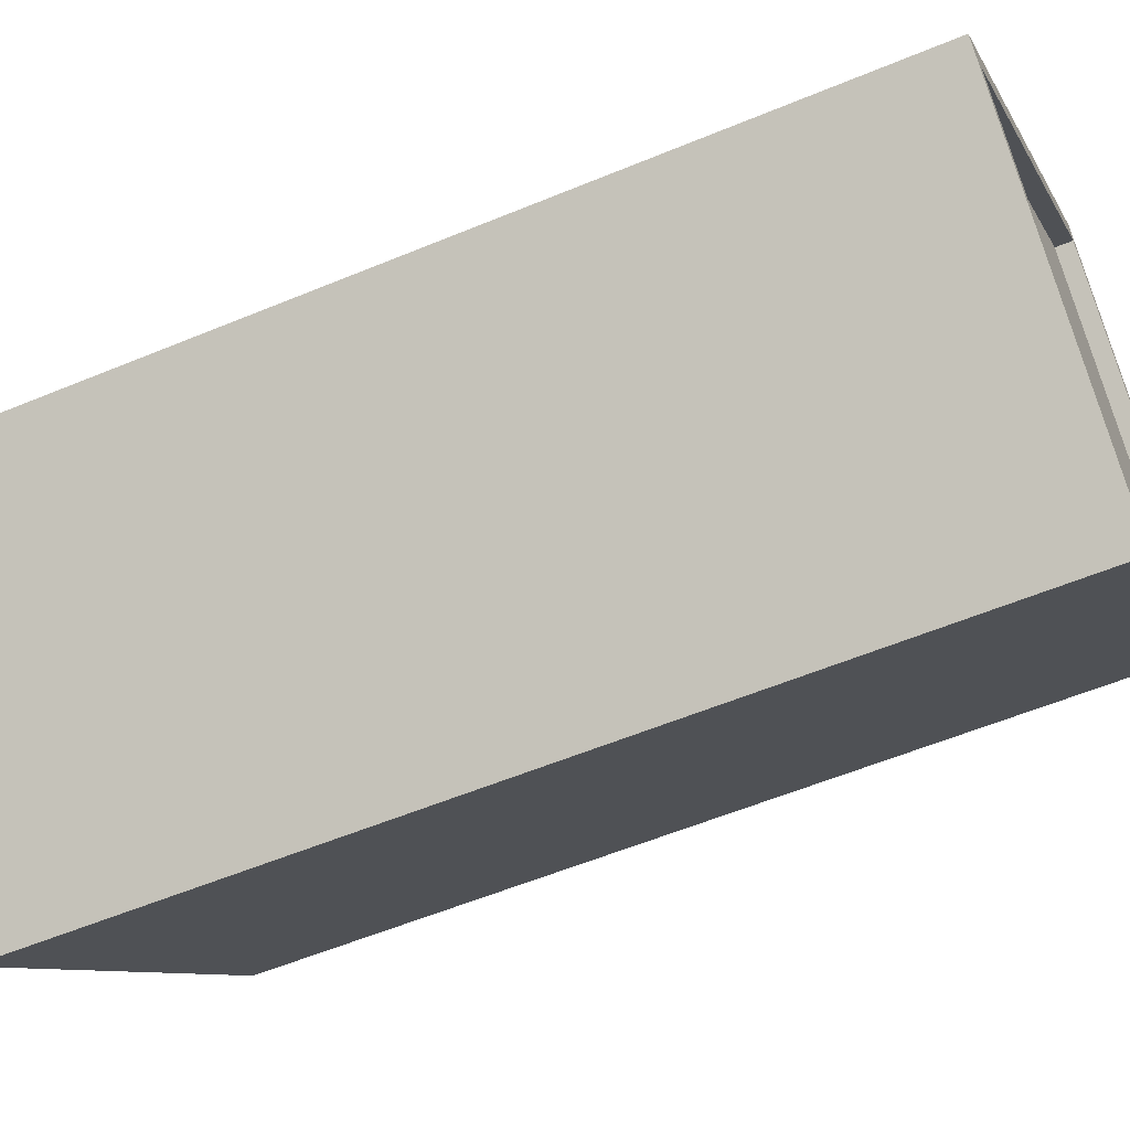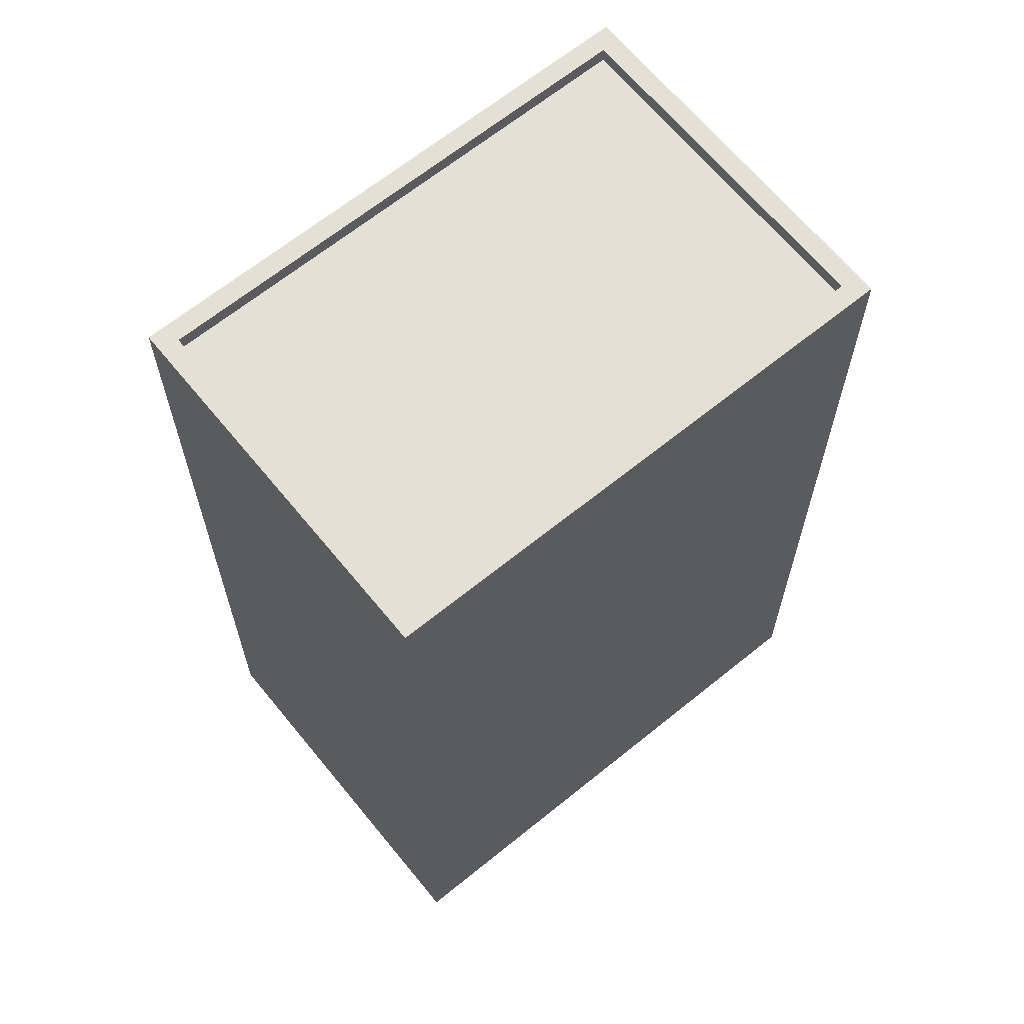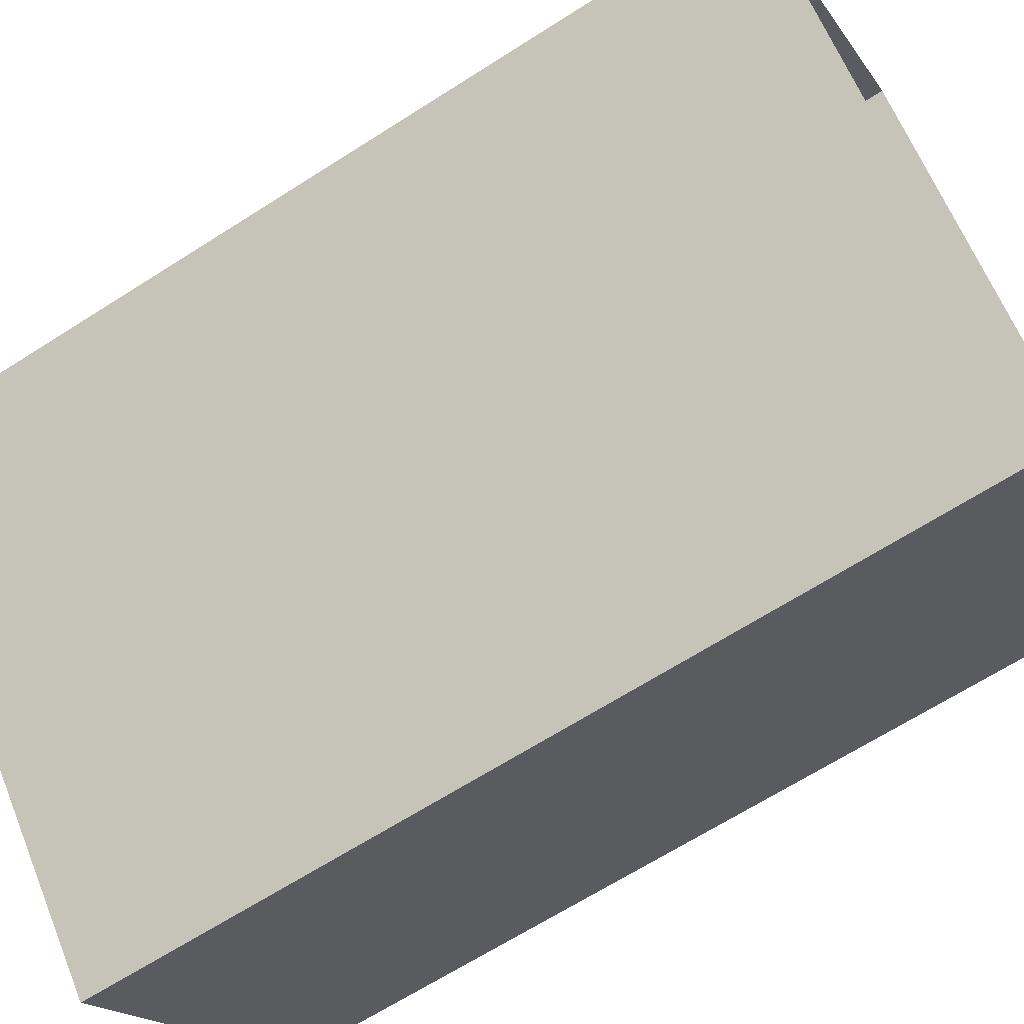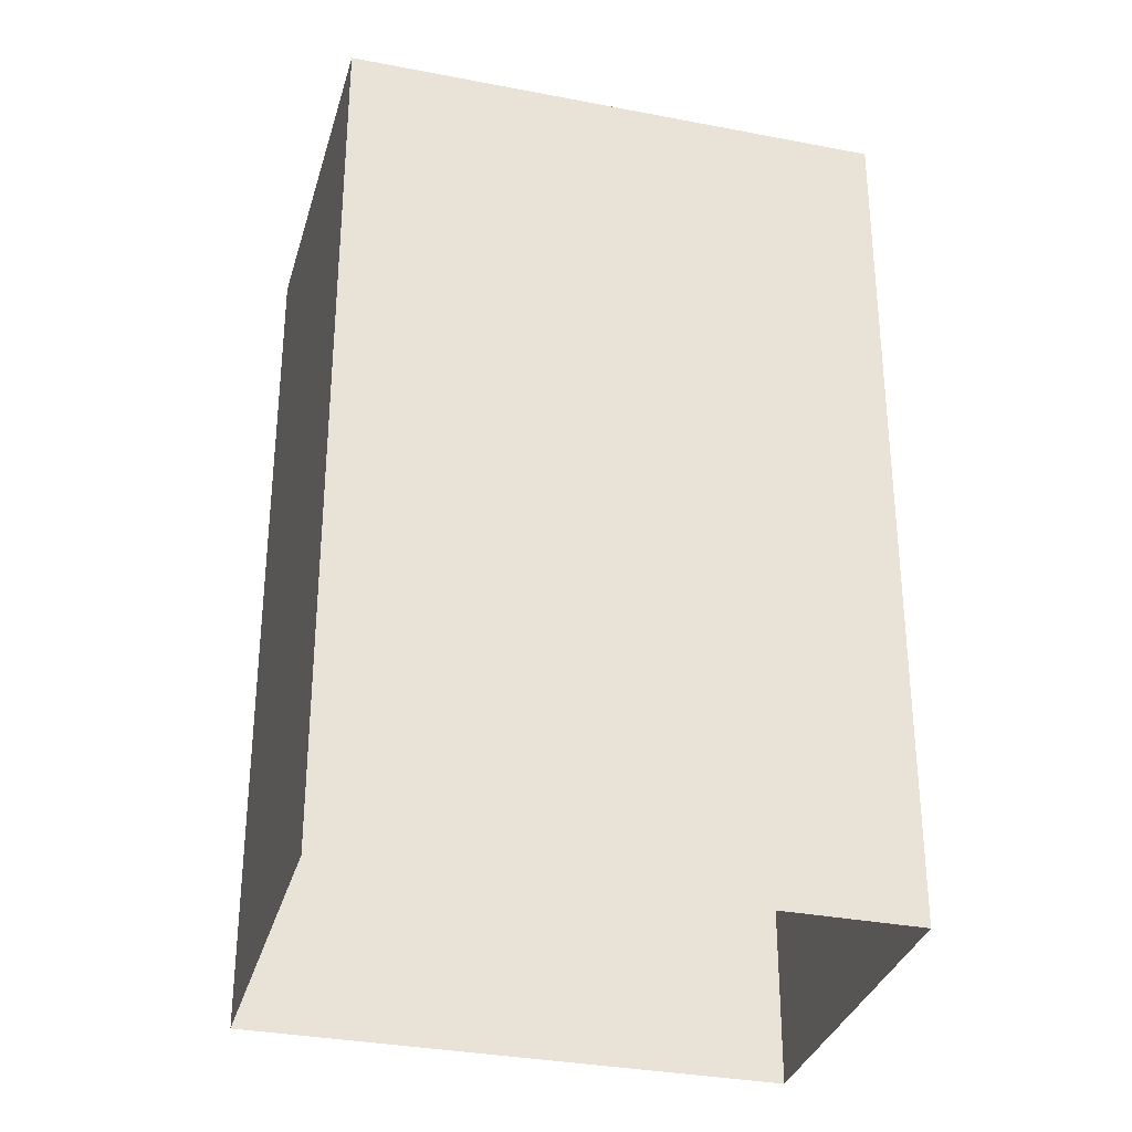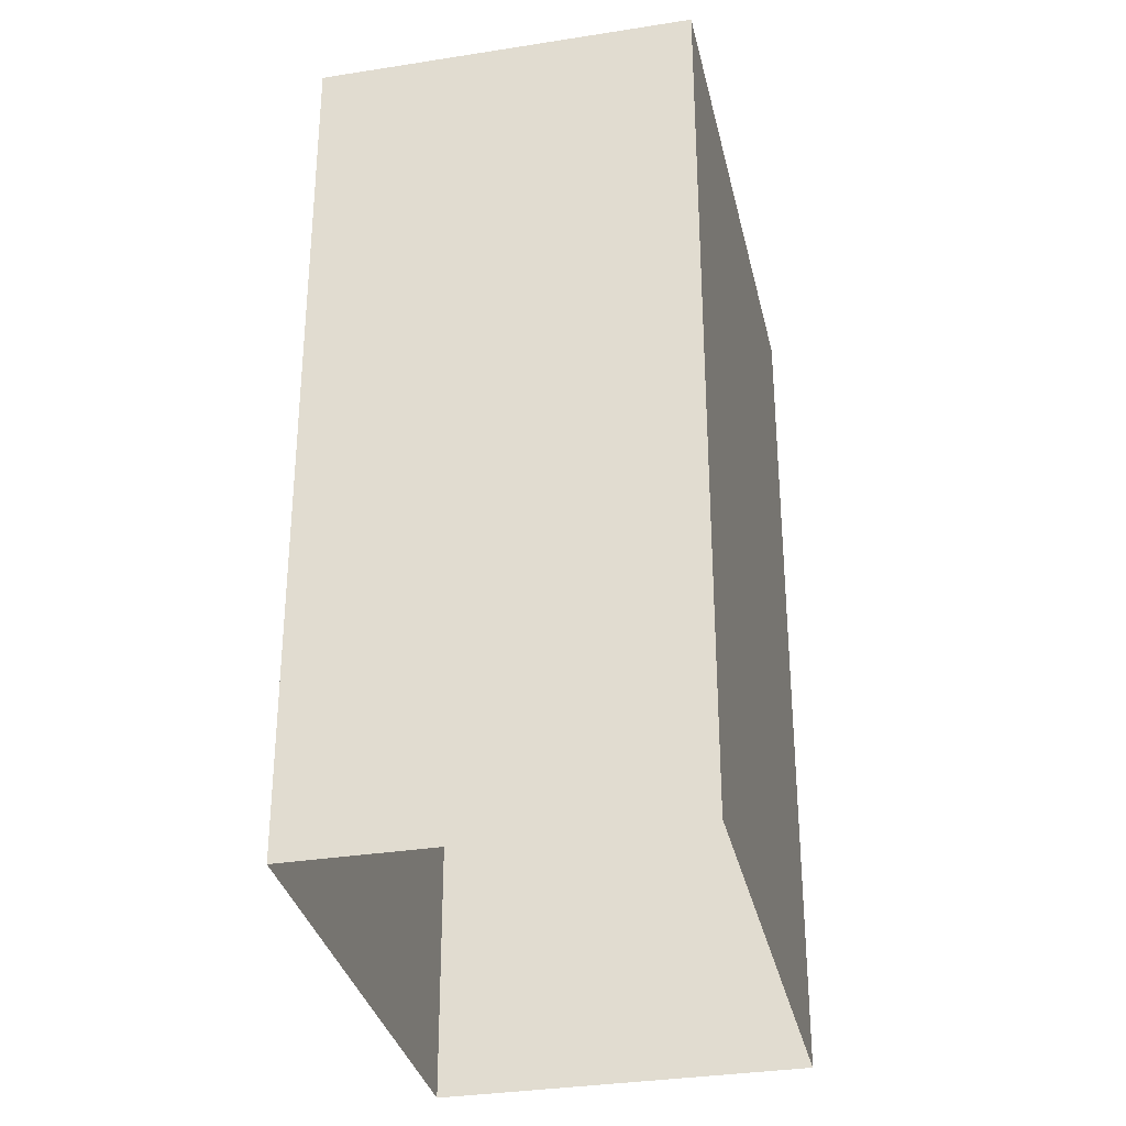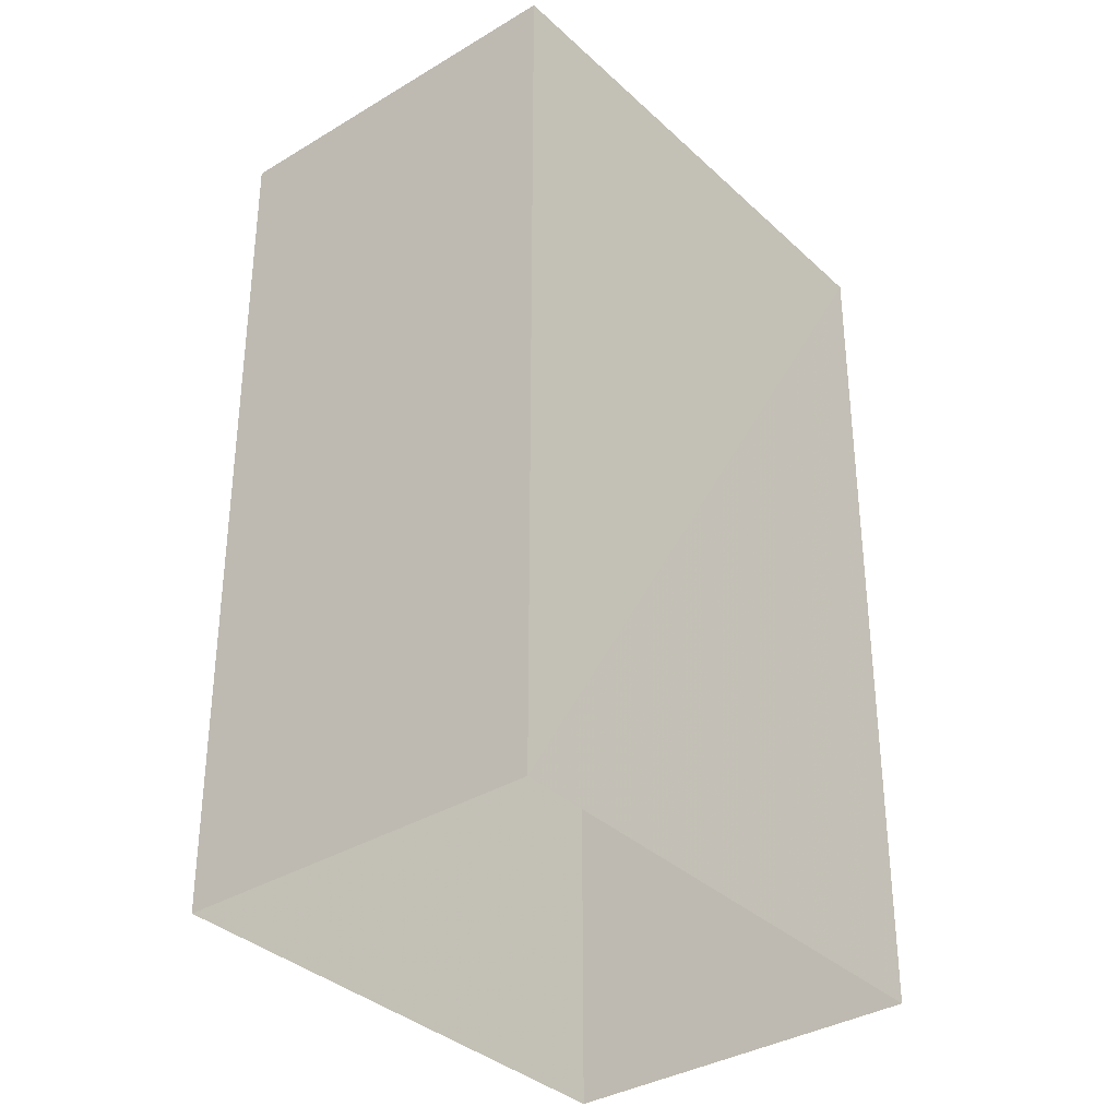
<metadata>
{"format":"obj","ext":"obj","renderer":"f3d","projection":"perspective","resolution":1024,"background":"white","views":[{"elev":-56.8,"azim":-66.5,"up":"+Y"},{"elev":65.5,"azim":-173.0,"up":"+Z"},{"elev":-66.4,"azim":122.7,"up":"+Y"},{"elev":-32.6,"azim":-148.9,"up":"+Z"},{"elev":-32.8,"azim":148.6,"up":"+Z"},{"elev":-34.9,"azim":175.3,"up":"+Z"}]}
</metadata>
<code>
v -5592 -3.666e+04 1.84
v -5582 -3.666e+04 1.839
v -5588 -3.667e+04 1.838
v -5586 -3.666e+04 1.841
v -5582 -3.666e+04 15.17
v -5591 -3.666e+04 15.17
v -5588 -3.667e+04 15.17
v -5586 -3.666e+04 15.17
v -5592 -3.666e+04 15.42
v -5588 -3.667e+04 15.42
v -5588 -3.667e+04 15.42
v -5582 -3.666e+04 15.42
v -5586 -3.666e+04 15.42
v -5586 -3.666e+04 15.42
v -5582 -3.666e+04 15.42
v -5591 -3.666e+04 15.42
f 1 2 3
f 1 4 2
f 5 6 7
f 5 8 6
f 9 10 11
f 12 13 14
f 15 13 12
f 15 11 10
f 9 11 16
f 11 15 12
f 14 13 9
f 16 14 9
f 11 5 7
f 11 12 5
f 11 7 6
f 16 11 6
f 16 6 8
f 14 16 8
f 12 8 5
f 12 14 8
f 10 1 3
f 10 9 1
f 9 4 1
f 9 13 4
f 15 2 4
f 13 15 4
f 10 3 2
f 15 10 2

</code>
